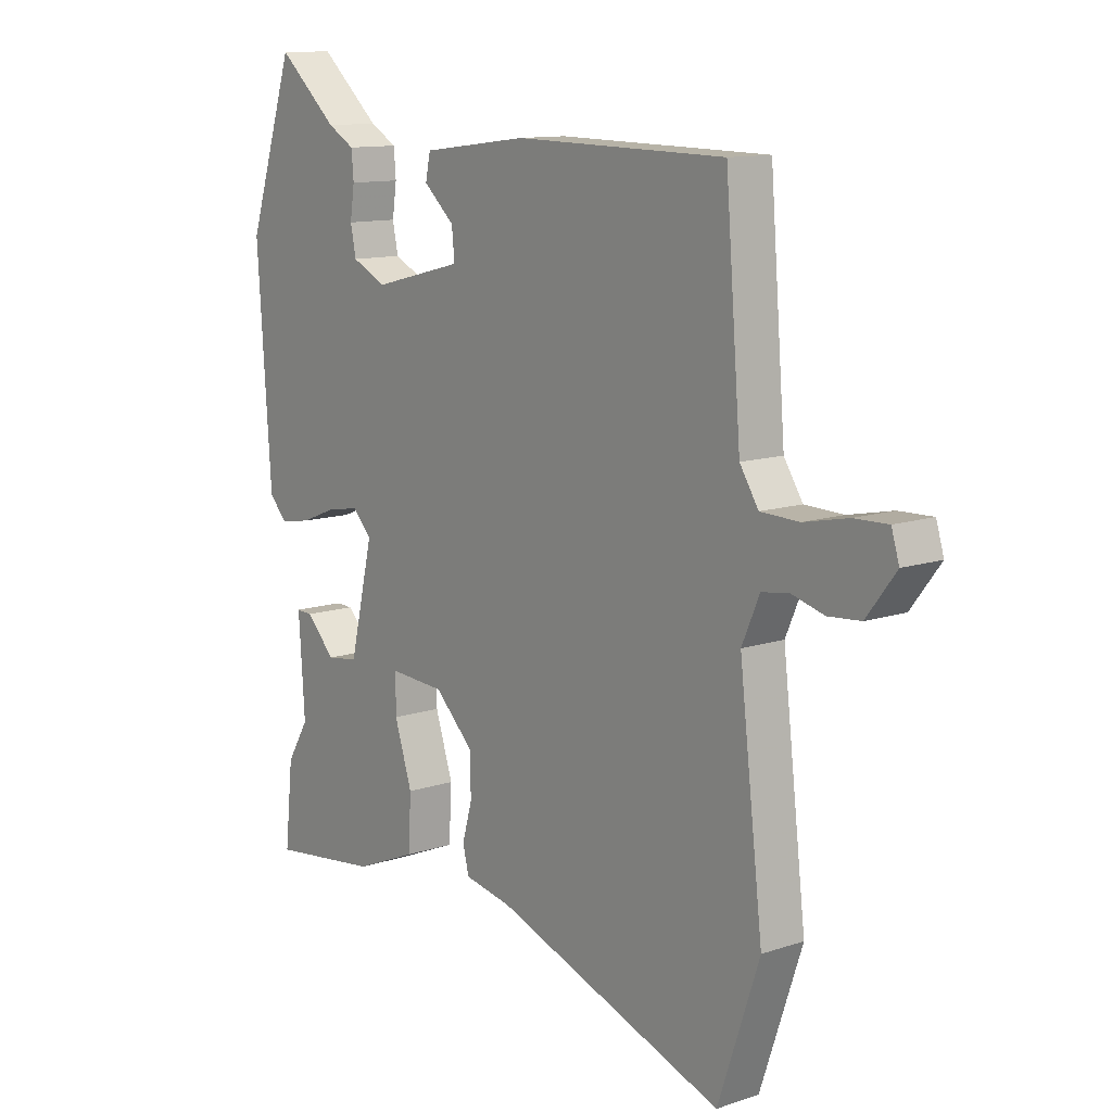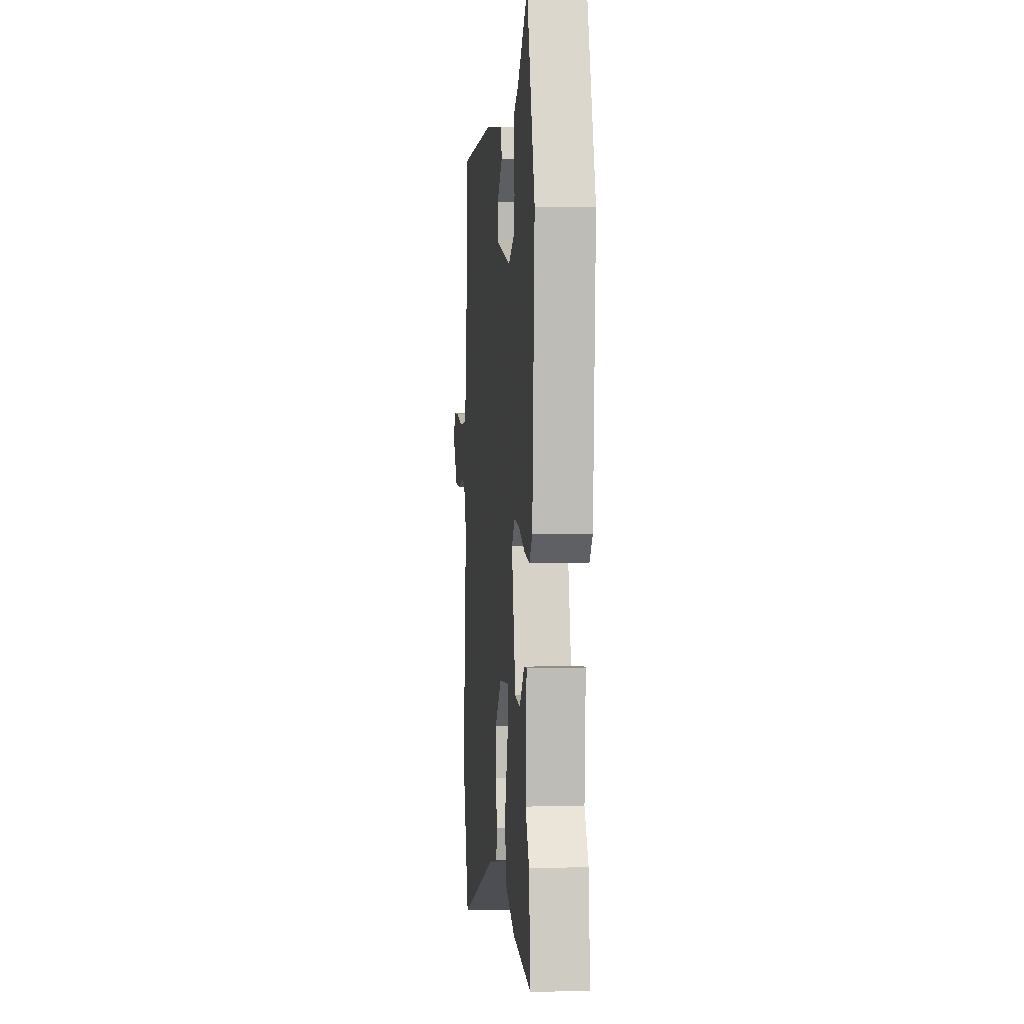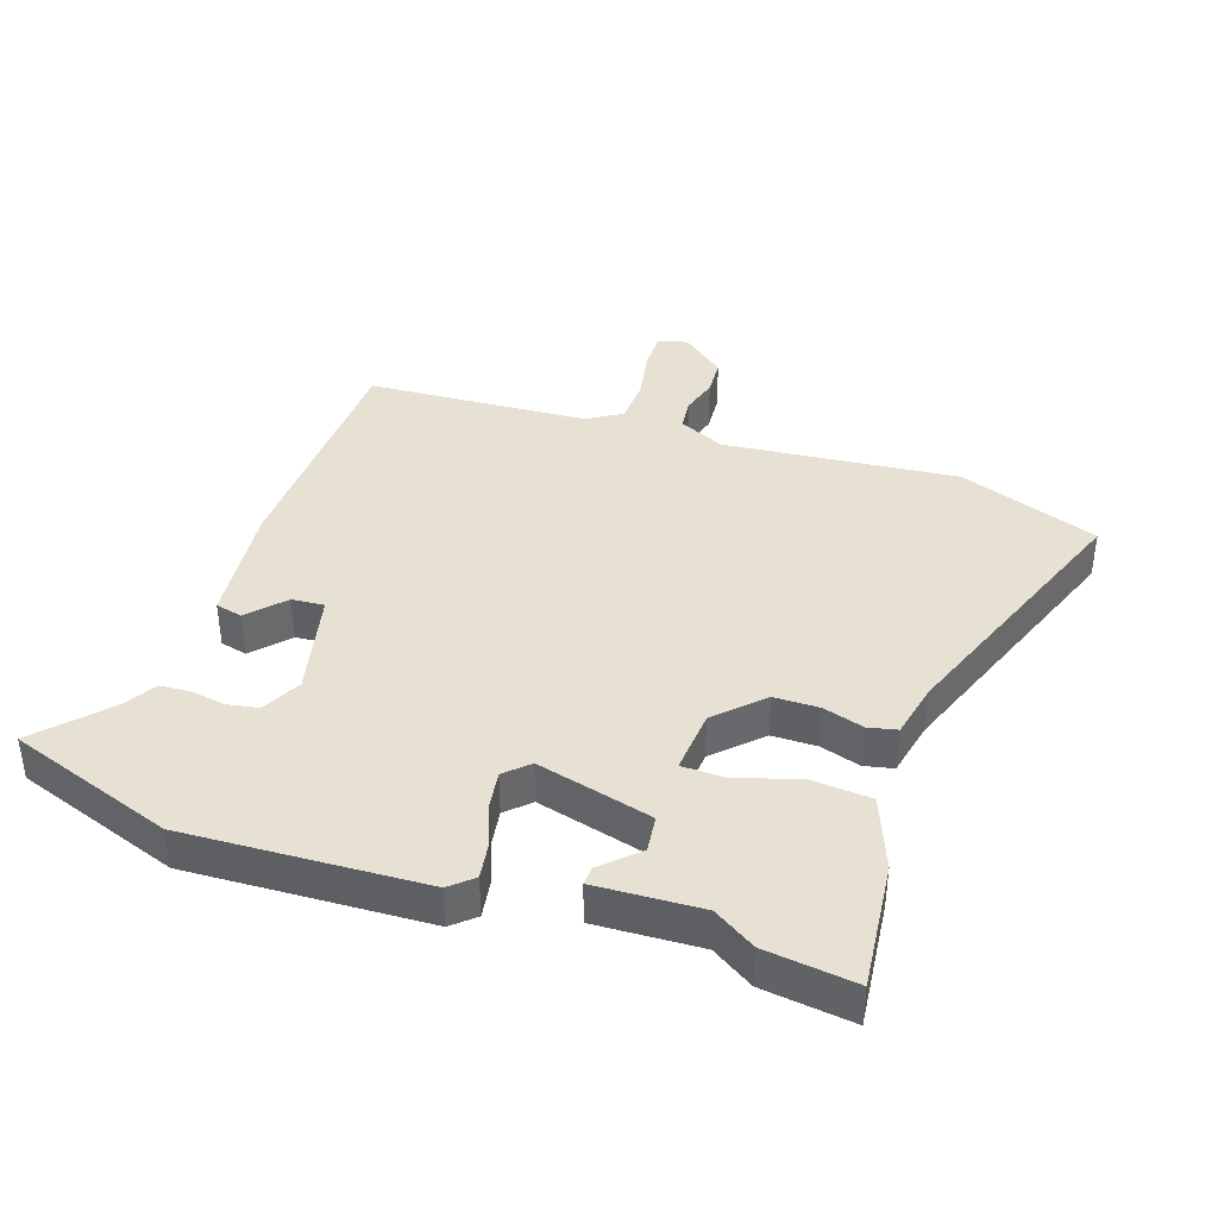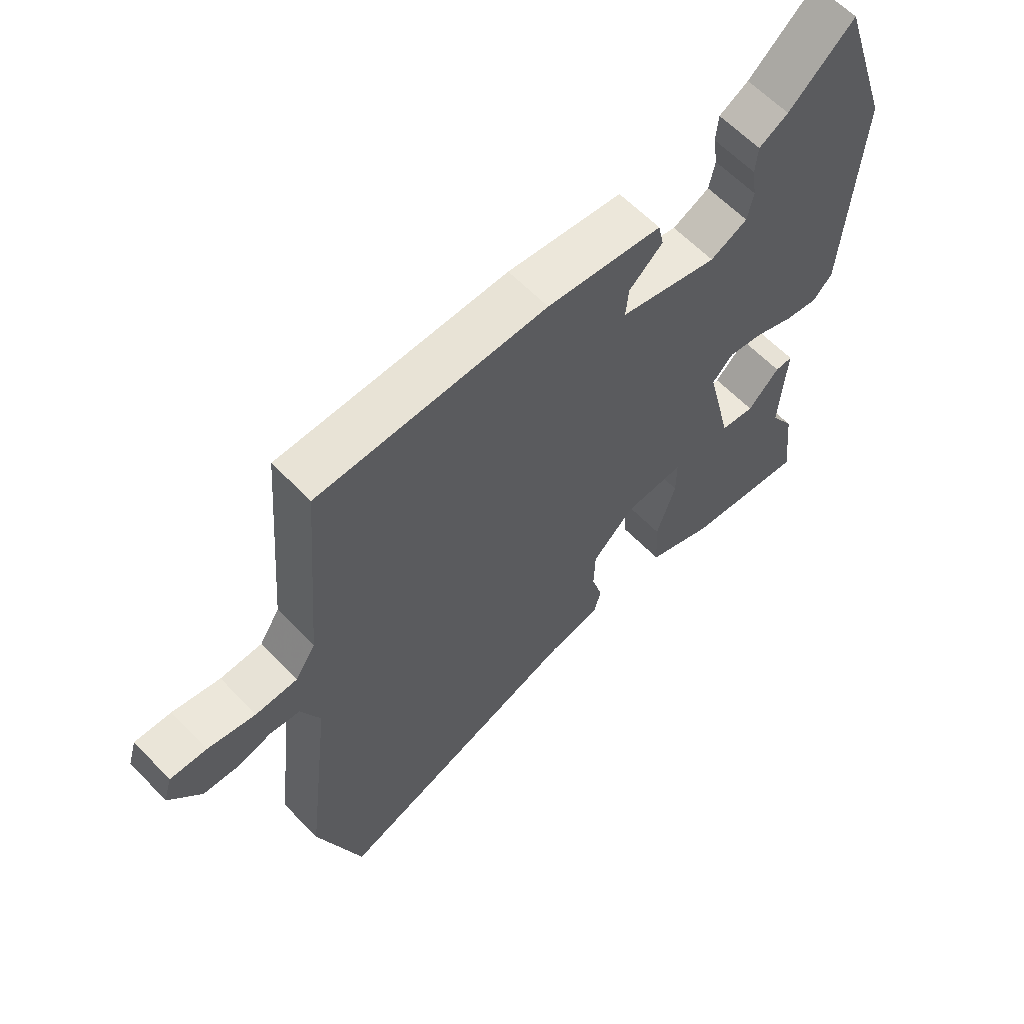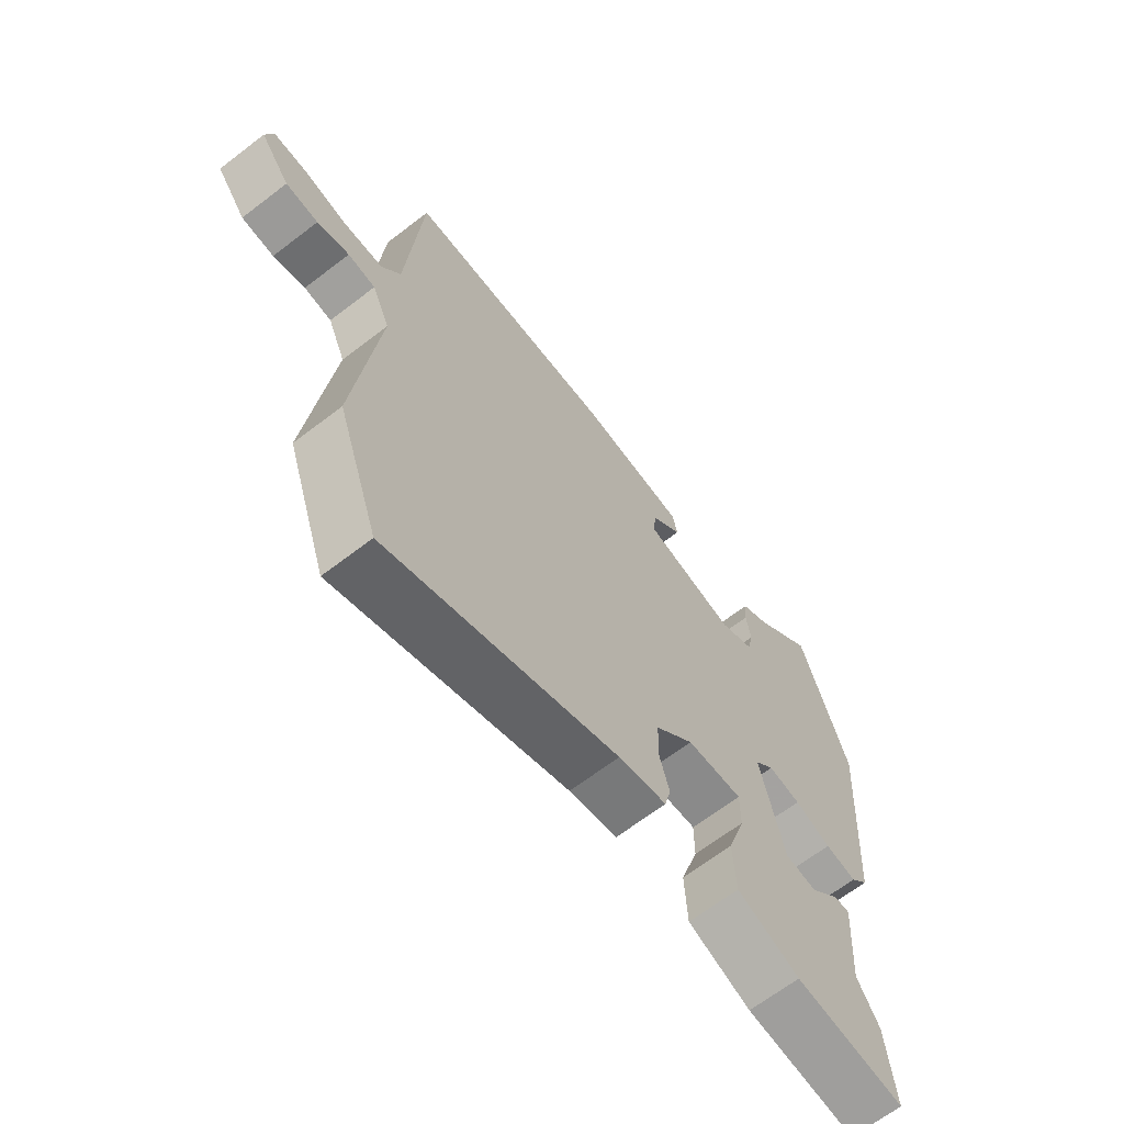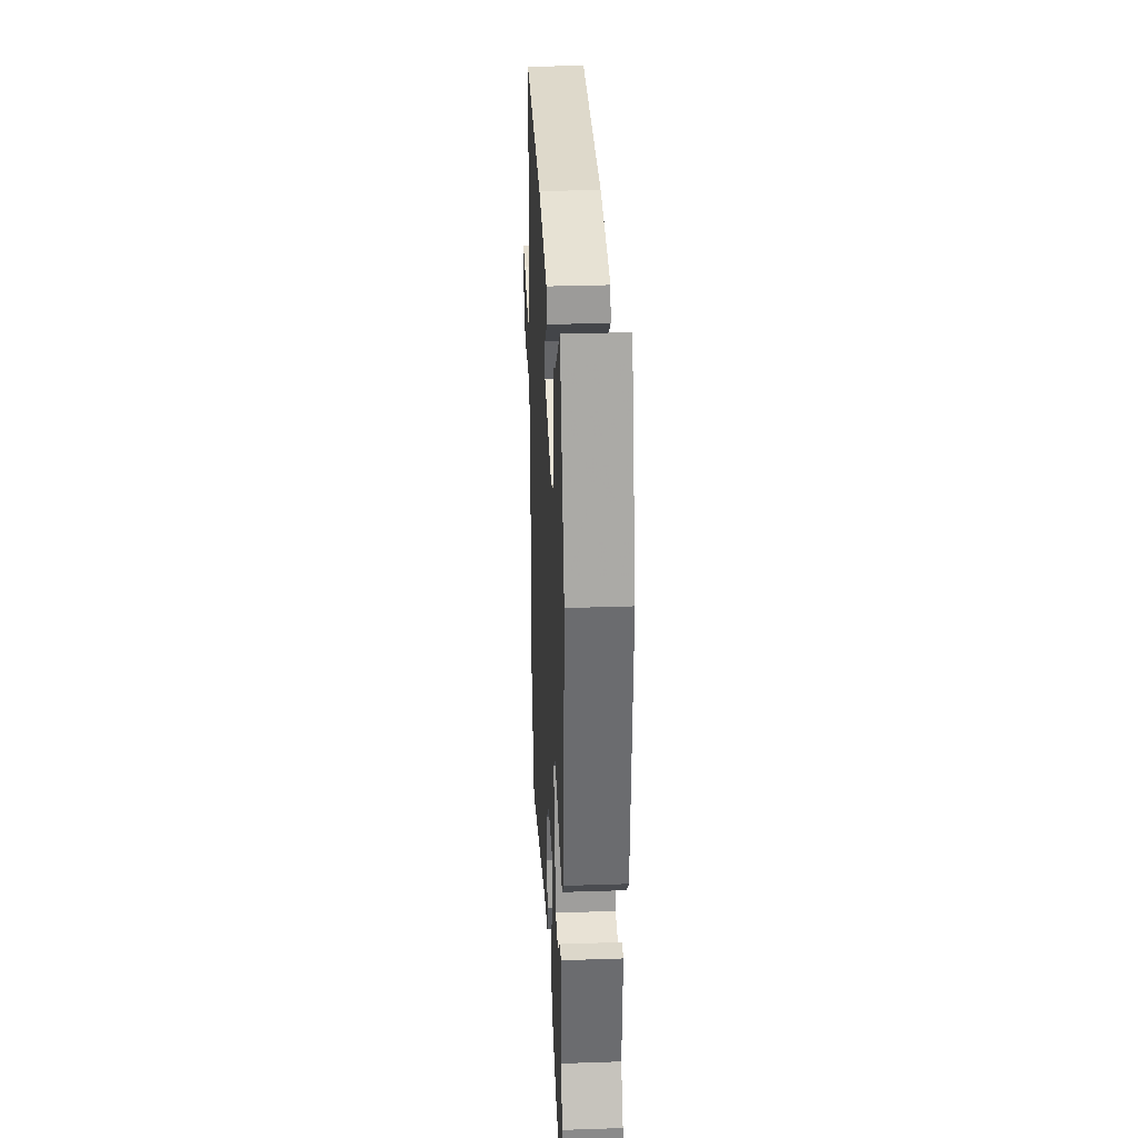
<metadata>
{"format":"obj","ext":"obj","renderer":"f3d","projection":"perspective","resolution":1024,"background":"white","views":[{"elev":11.8,"azim":-128.6,"up":"+Z"},{"elev":1.9,"azim":84.6,"up":"+Z"},{"elev":39.5,"azim":109.8,"up":"+Y"},{"elev":61.5,"azim":-43.7,"up":"+Z"},{"elev":-66.1,"azim":-52.3,"up":"+Z"},{"elev":32.7,"azim":87.3,"up":"+Z"}]}
</metadata>
<code>
v 0.468 0.07 0.598
v 0.553 0.07 0.338
v 0.528 0.07 -0.034
v 0.496 0.07 -0.069
v 0.439 0.07 -0.059
v 0.374 0.07 -0.033
v 0.316 0.07 -0.023
v 0.281 0.07 -0.059
v 0.324 0.07 -0.241
v 0.381 0.07 -0.249
v 0.434 0.07 -0.195
v 0.463 0.07 -0.194
v 0.452 0.07 -0.359
v 0.492 0.07 -0.425
v 0.507 0.07 -0.567
v 0.308 0.07 -0.542
v 0.195 0.07 -0.495
v 0.19 0.07 -0.402
v 0.222 0.07 -0.303
v 0.222 0.07 -0.237
v 0.122 0.07 -0.243
v 0.052 0.07 -0.311
v 0.05 0.07 -0.382
v 0.068 0.07 -0.446
v 0.057 0.07 -0.491
v -0.03 0.07 -0.508
v -0.447 0.07 -0.656
v -0.522 0.07 -0.435
v -0.479 0.07 -0.071
v -0.511 0.07 0.002
v -0.561 0.07 0.009
v -0.619 0.07 -0.007
v -0.678 0.07 -0.002
v -0.731 0.07 0.067
v -0.717 0.07 0.113
v -0.656 0.07 0.111
v -0.576 0.07 0.094
v -0.506 0.07 0.096
v -0.472 0.07 0.149
v -0.444 0.07 0.496
v -0.062 0.07 0.502
v 0.13 0.07 0.478
v 0.139 0.07 0.436
v 0.083 0.07 0.386
v 0.078 0.07 0.335
v 0.242 0.07 0.294
v 0.304 0.07 0.324
v 0.314 0.07 0.373
v 0.306 0.07 0.427
v 0.31 0.07 0.474
v 0.359 0.07 0.502
v 0.468 0 0.598
v 0.553 0 0.338
v 0.528 0 -0.034
v 0.496 0 -0.069
v 0.439 0 -0.059
v 0.374 0 -0.033
v 0.316 0 -0.023
v 0.281 0 -0.059
v 0.324 0 -0.241
v 0.381 0 -0.249
v 0.434 0 -0.195
v 0.463 0 -0.194
v 0.452 0 -0.359
v 0.492 0 -0.425
v 0.507 0 -0.567
v 0.308 0 -0.542
v 0.195 0 -0.495
v 0.19 0 -0.402
v 0.222 0 -0.303
v 0.222 0 -0.237
v 0.122 0 -0.243
v 0.052 0 -0.311
v 0.05 0 -0.382
v 0.068 0 -0.446
v 0.057 0 -0.491
v -0.03 0 -0.508
v -0.447 0 -0.656
v -0.522 0 -0.435
v -0.479 0 -0.071
v -0.511 0 0.002
v -0.561 0 0.009
v -0.619 0 -0.007
v -0.678 0 -0.002
v -0.731 0 0.067
v -0.717 0 0.113
v -0.656 0 0.111
v -0.576 0 0.094
v -0.506 0 0.096
v -0.472 0 0.149
v -0.444 0 0.496
v -0.062 0 0.502
v 0.13 0 0.478
v 0.139 0 0.436
v 0.083 0 0.386
v 0.078 0 0.335
v 0.242 0 0.294
v 0.304 0 0.324
v 0.314 0 0.373
v 0.306 0 0.427
v 0.31 0 0.474
v 0.359 0 0.502
f 48 49 50 51
f 47 48 51 1
f 41 42 43 44
f 39 40 41 44
f 38 39 44 45
f 34 35 36 37
f 34 37 38
f 31 32 33 34
f 30 31 34 38
f 29 30 38 45
f 26 27 28 29
f 23 24 25 26
f 22 23 26 29
f 21 22 29 45
f 16 17 18 19
f 16 19 20
f 13 14 15 16
f 13 16 20
f 10 11 12 13
f 9 10 13 20
f 8 9 20
f 3 4 5 6
f 3 6 7
f 47 1 2 3
f 46 47 3 7
f 8 20 21 45
f 7 8 45 46
f 102 101 100 99
f 52 102 99 98
f 95 94 93 92
f 95 92 91 90
f 96 95 90 89
f 88 87 86 85
f 89 88 85
f 85 84 83 82
f 89 85 82 81
f 96 89 81 80
f 80 79 78 77
f 77 76 75 74
f 80 77 74 73
f 96 80 73 72
f 70 69 68 67
f 71 70 67
f 67 66 65 64
f 71 67 64
f 64 63 62 61
f 71 64 61 60
f 71 60 59
f 57 56 55 54
f 58 57 54
f 54 53 52 98
f 58 54 98 97
f 96 72 71 59
f 97 96 59 58
f 1 52 53 2
f 2 53 54 3
f 3 54 55 4
f 4 55 56 5
f 5 56 57 6
f 6 57 58 7
f 7 58 59 8
f 8 59 60 9
f 9 60 61 10
f 10 61 62 11
f 11 62 63 12
f 12 63 64 13
f 13 64 65 14
f 14 65 66 15
f 15 66 67 16
f 16 67 68 17
f 17 68 69 18
f 18 69 70 19
f 19 70 71 20
f 20 71 72 21
f 21 72 73 22
f 22 73 74 23
f 23 74 75 24
f 24 75 76 25
f 25 76 77 26
f 26 77 78 27
f 27 78 79 28
f 28 79 80 29
f 29 80 81 30
f 30 81 82 31
f 31 82 83 32
f 32 83 84 33
f 33 84 85 34
f 34 85 86 35
f 35 86 87 36
f 36 87 88 37
f 37 88 89 38
f 38 89 90 39
f 39 90 91 40
f 40 91 92 41
f 41 92 93 42
f 42 93 94 43
f 43 94 95 44
f 44 95 96 45
f 45 96 97 46
f 46 97 98 47
f 47 98 99 48
f 48 99 100 49
f 49 100 101 50
f 50 101 102 51
f 51 102 52 1

</code>
